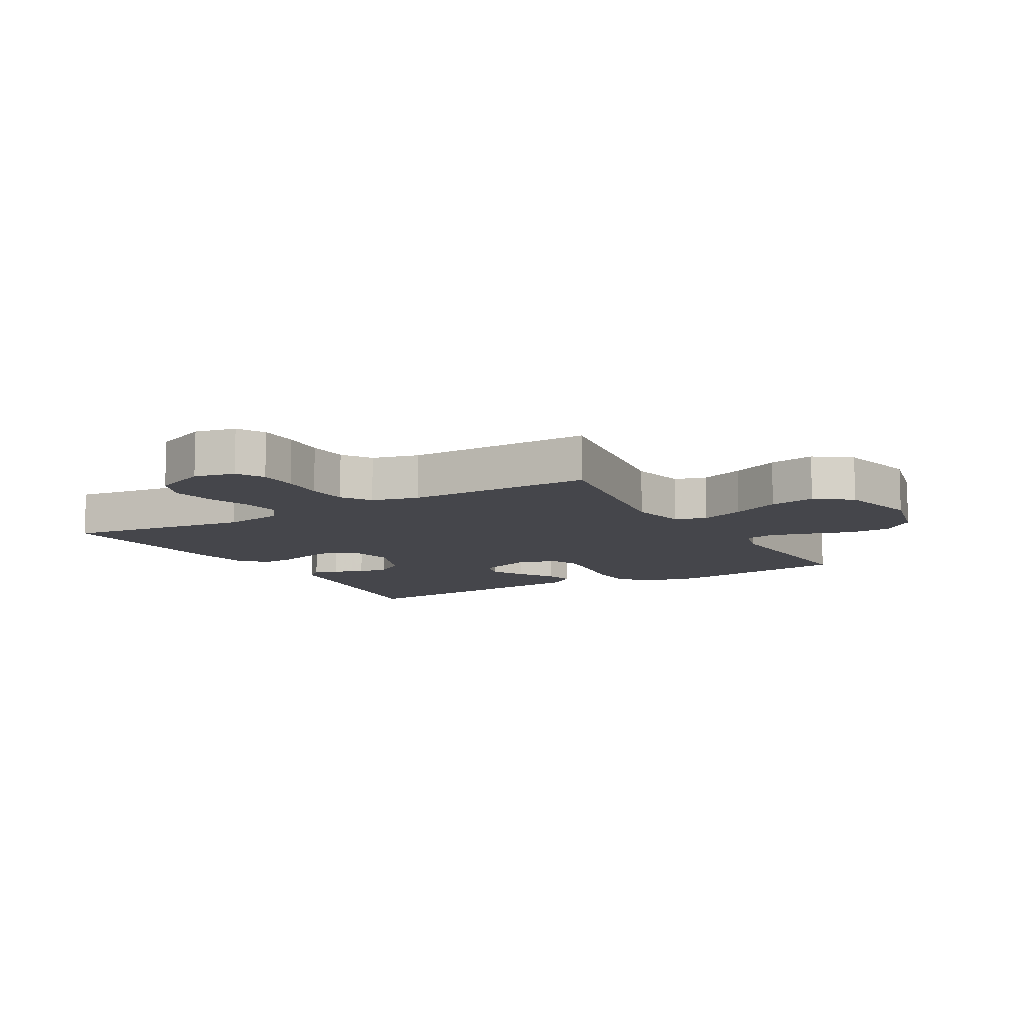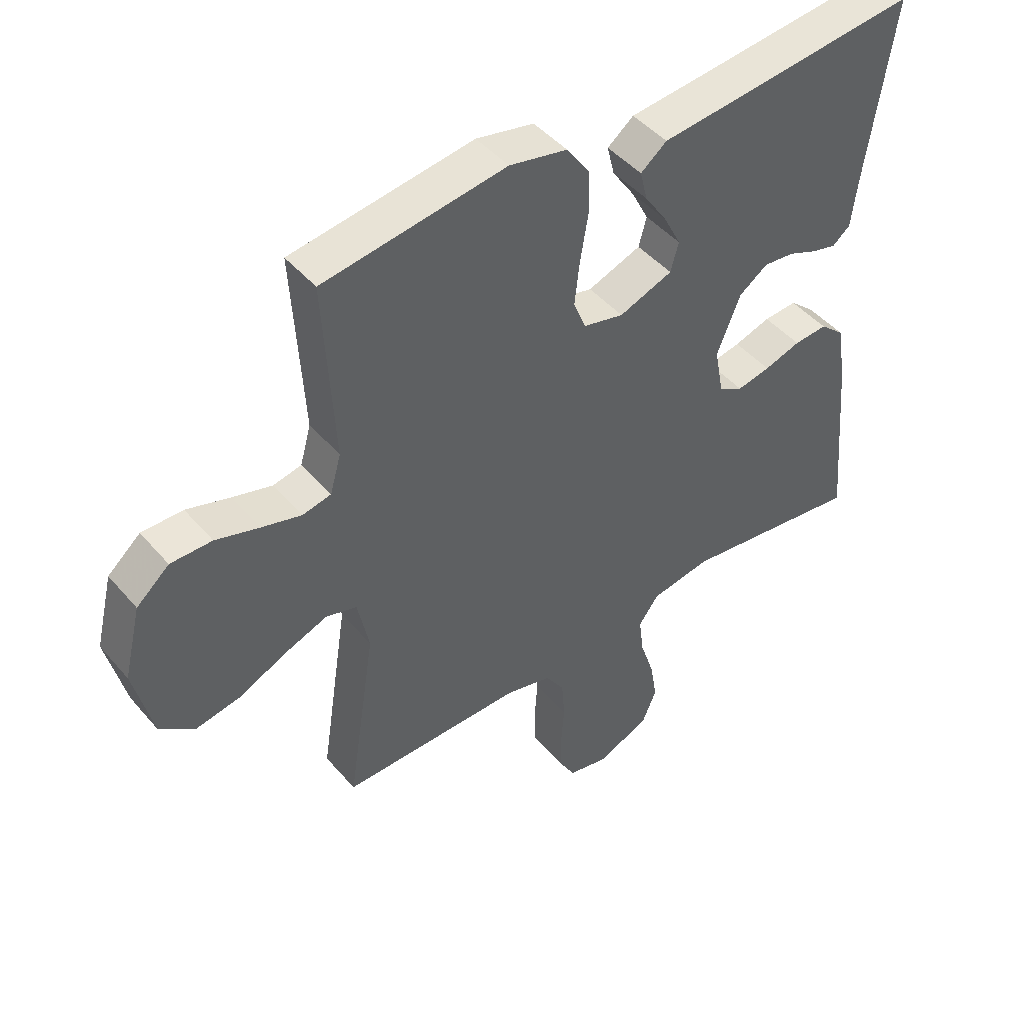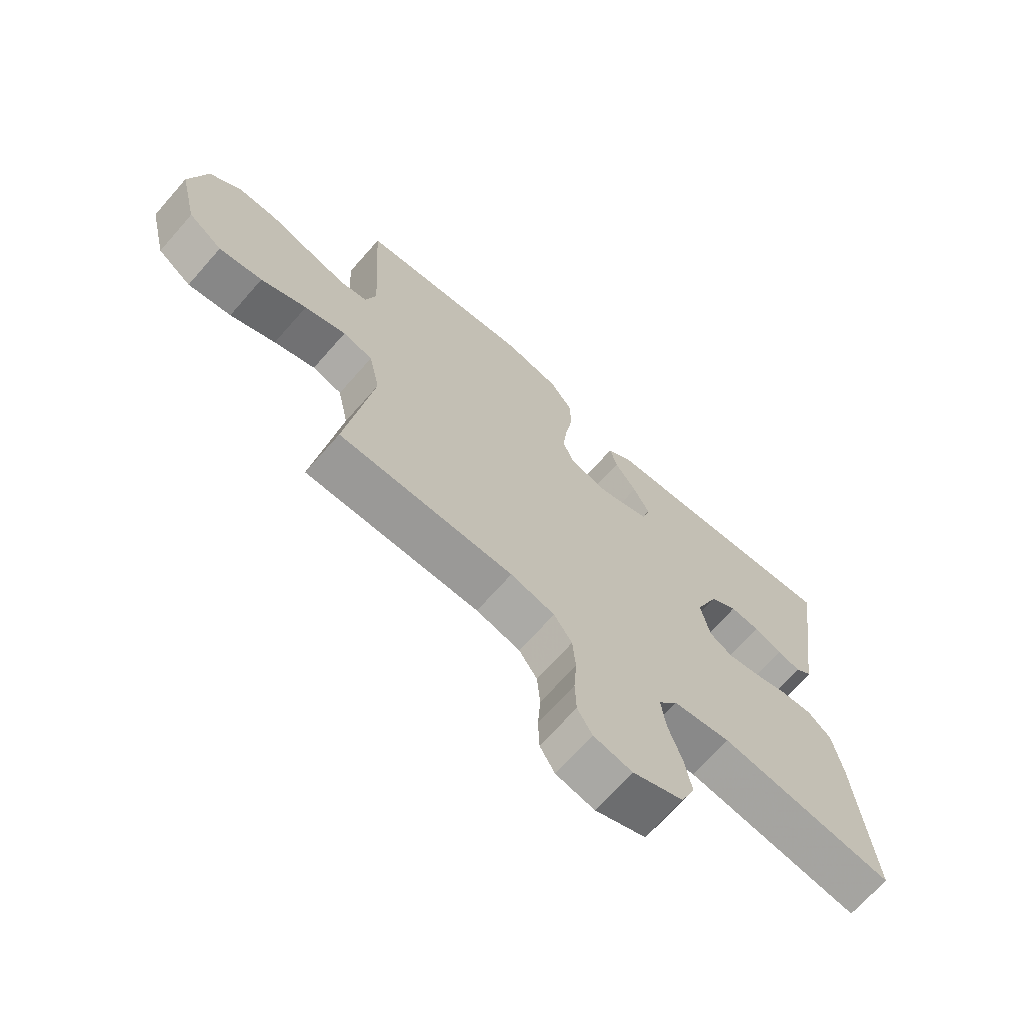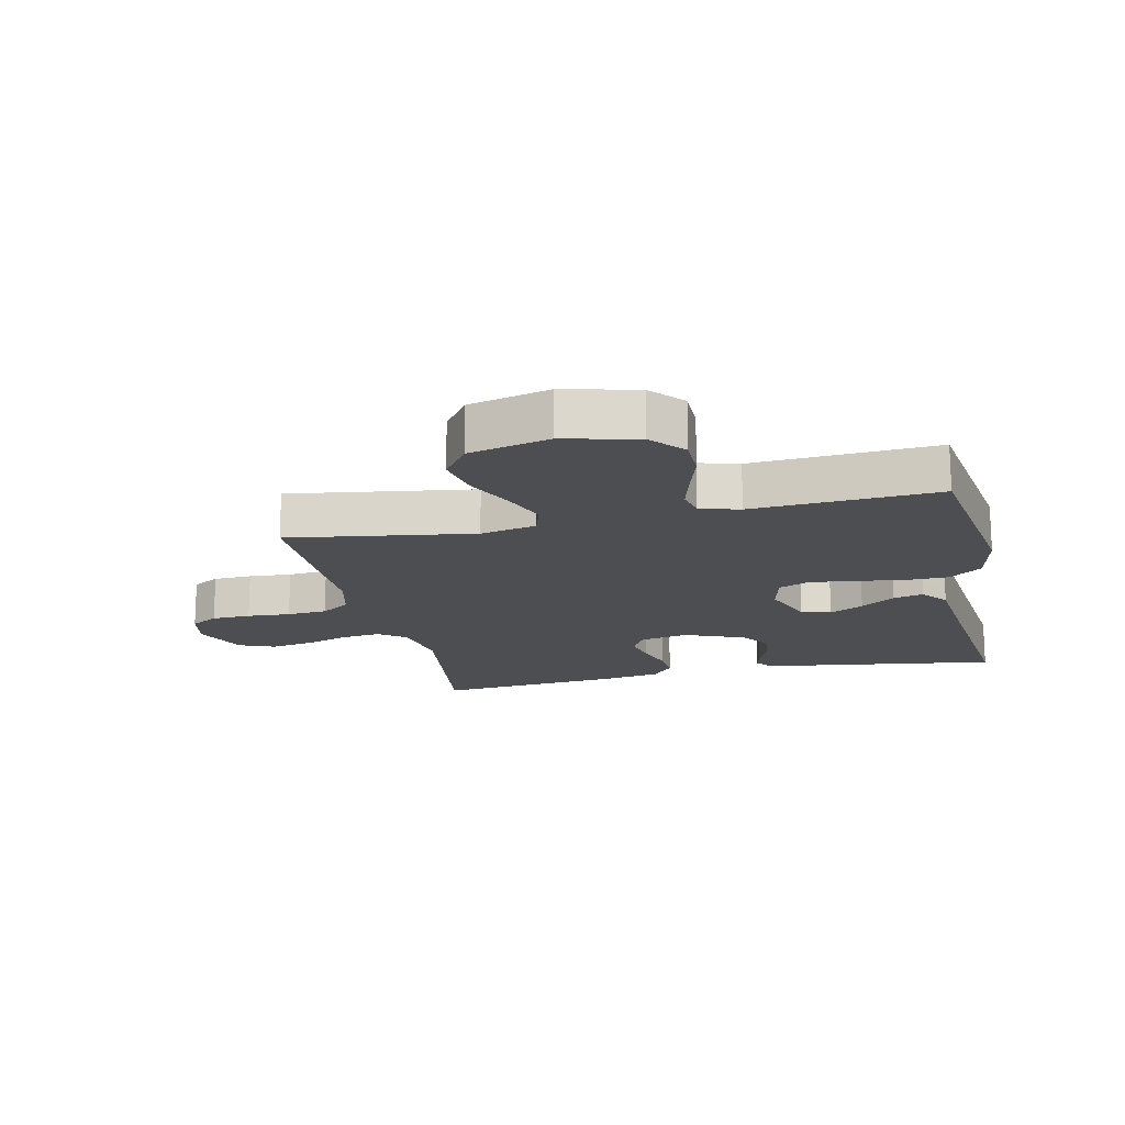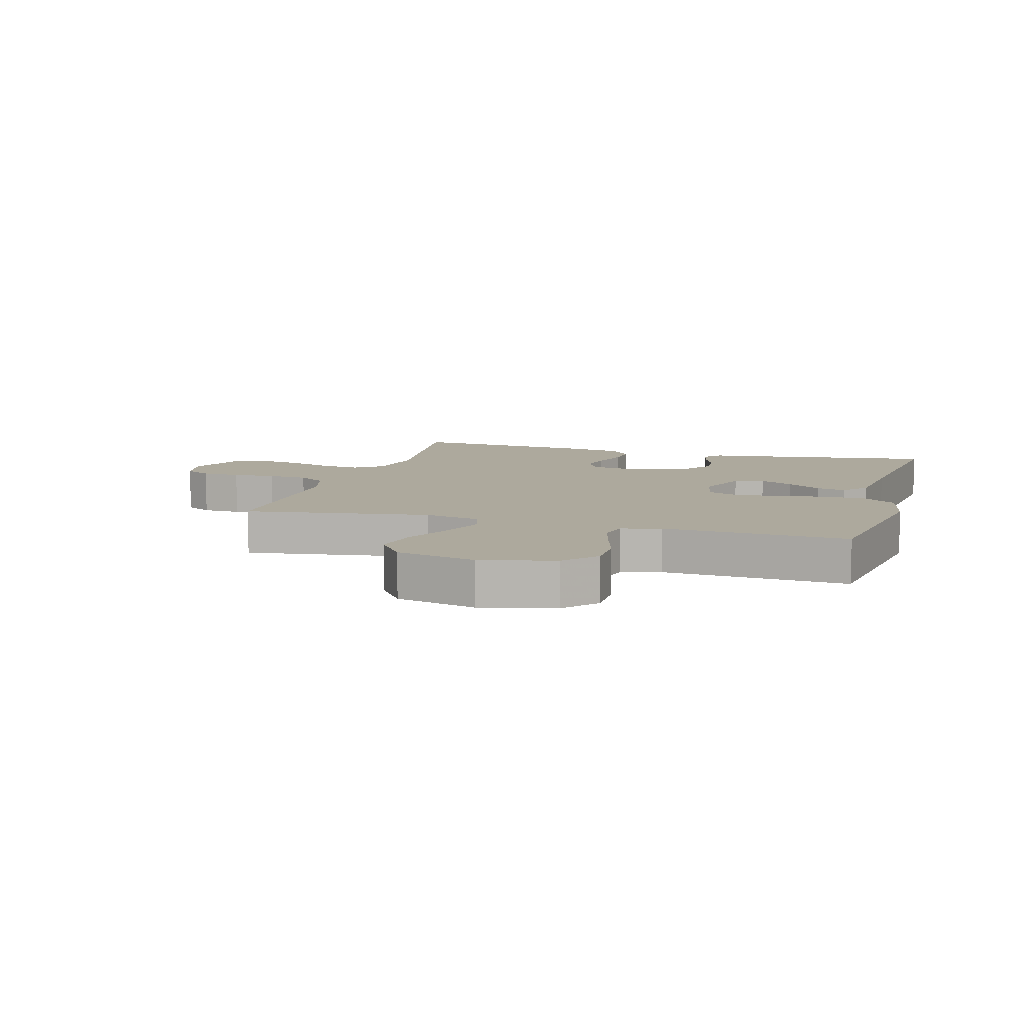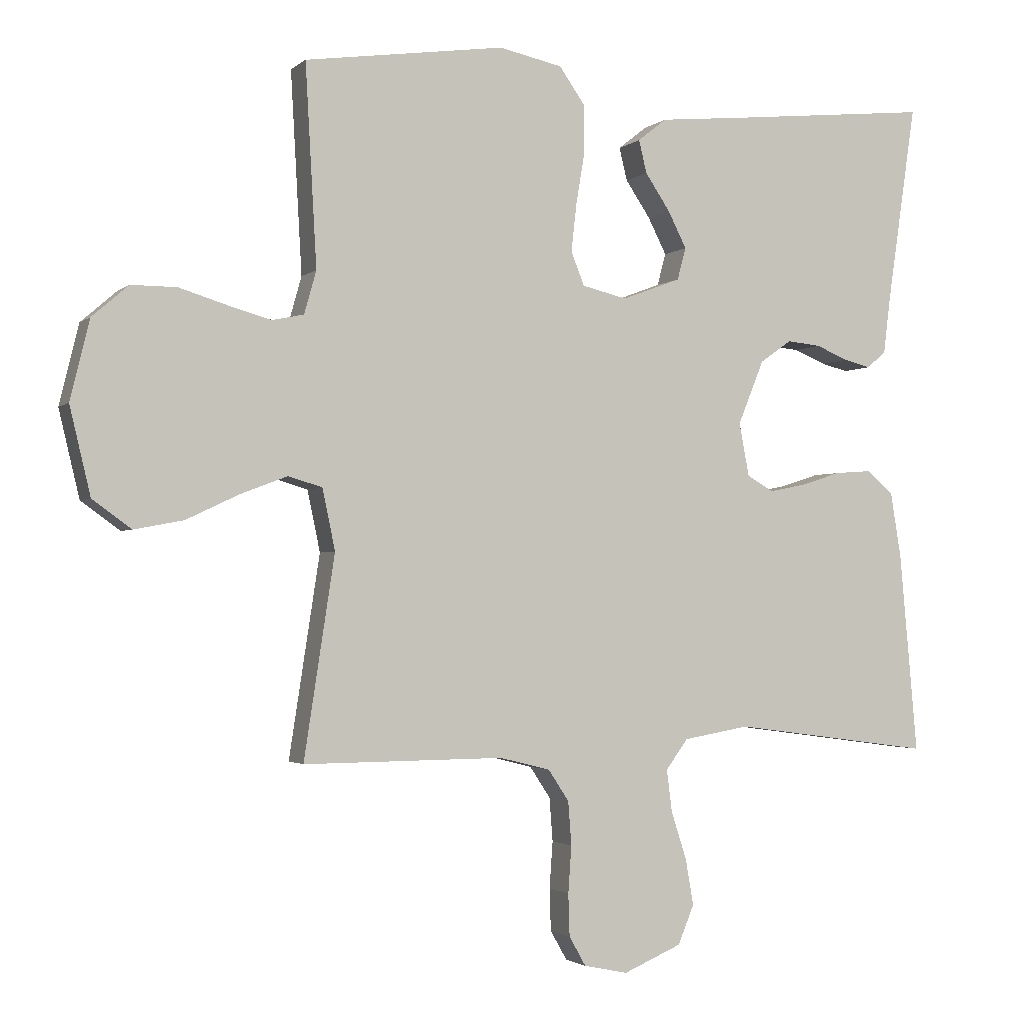
<metadata>
{"format":"obj","ext":"obj","renderer":"f3d","projection":"perspective","resolution":1024,"background":"white","views":[{"elev":-10.1,"azim":-150.1,"up":"+Y"},{"elev":46.0,"azim":-37.9,"up":"+Z"},{"elev":-69.2,"azim":-41.4,"up":"+Z"},{"elev":-16.8,"azim":-77.3,"up":"+Y"},{"elev":8.8,"azim":-73.8,"up":"+Y"},{"elev":-2.1,"azim":-22.3,"up":"+Z"}]}
</metadata>
<code>
v 0.5 0.07 0.5
v 0.456 0.07 0.2
v 0.446 0.07 0.118
v 0.417 0.07 0.094
v 0.377 0.07 0.104
v 0.329 0.07 0.124
v 0.278 0.07 0.129
v 0.231 0.07 0.096
v 0.192 0.07 0
v 0.207 0.07 -0.079
v 0.247 0.07 -0.102
v 0.302 0.07 -0.091
v 0.362 0.07 -0.072
v 0.417 0.07 -0.068
v 0.457 0.07 -0.103
v 0.473 0.07 -0.2
v 0.5 0.07 -0.5
v 0.2 0.07 -0.46
v 0.101 0.07 -0.477
v 0.068 0.07 -0.522
v 0.076 0.07 -0.585
v 0.099 0.07 -0.656
v 0.111 0.07 -0.725
v 0.087 0.07 -0.783
v 0 0.07 -0.82
v -0.066 0.07 -0.806
v -0.091 0.07 -0.762
v -0.093 0.07 -0.699
v -0.088 0.07 -0.629
v -0.093 0.07 -0.564
v -0.124 0.07 -0.517
v -0.2 0.07 -0.498
v -0.5 0.07 -0.5
v -0.454 0.07 -0.2
v -0.473 0.07 -0.109
v -0.524 0.07 -0.094
v -0.595 0.07 -0.121
v -0.673 0.07 -0.158
v -0.747 0.07 -0.172
v -0.805 0.07 -0.13
v -0.836 0.07 0
v -0.807 0.07 0.119
v -0.753 0.07 0.166
v -0.685 0.07 0.166
v -0.613 0.07 0.144
v -0.548 0.07 0.126
v -0.501 0.07 0.136
v -0.483 0.07 0.2
v -0.5 0.07 0.5
v -0.2 0.07 0.543
v -0.105 0.07 0.523
v -0.067 0.07 0.469
v -0.066 0.07 0.397
v -0.079 0.07 0.319
v -0.087 0.07 0.248
v -0.067 0.07 0.198
v 0 0.07 0.182
v 0.088 0.07 0.215
v 0.101 0.07 0.263
v 0.073 0.07 0.318
v 0.036 0.07 0.373
v 0.024 0.07 0.422
v 0.067 0.07 0.456
v 0.2 0.07 0.469
v 0.5 0 0.5
v 0.456 0 0.2
v 0.446 0 0.118
v 0.417 0 0.094
v 0.377 0 0.104
v 0.329 0 0.124
v 0.278 0 0.129
v 0.231 0 0.096
v 0.192 0 0
v 0.207 0 -0.079
v 0.247 0 -0.102
v 0.302 0 -0.091
v 0.362 0 -0.072
v 0.417 0 -0.068
v 0.457 0 -0.103
v 0.473 0 -0.2
v 0.5 0 -0.5
v 0.2 0 -0.46
v 0.101 0 -0.477
v 0.068 0 -0.522
v 0.076 0 -0.585
v 0.099 0 -0.656
v 0.111 0 -0.725
v 0.087 0 -0.783
v 0 0 -0.82
v -0.066 0 -0.806
v -0.091 0 -0.762
v -0.093 0 -0.699
v -0.088 0 -0.629
v -0.093 0 -0.564
v -0.124 0 -0.517
v -0.2 0 -0.498
v -0.5 0 -0.5
v -0.454 0 -0.2
v -0.473 0 -0.109
v -0.524 0 -0.094
v -0.595 0 -0.121
v -0.673 0 -0.158
v -0.747 0 -0.172
v -0.805 0 -0.13
v -0.836 0 0
v -0.807 0 0.119
v -0.753 0 0.166
v -0.685 0 0.166
v -0.613 0 0.144
v -0.548 0 0.126
v -0.501 0 0.136
v -0.483 0 0.2
v -0.5 0 0.5
v -0.2 0 0.543
v -0.105 0 0.523
v -0.067 0 0.469
v -0.066 0 0.397
v -0.079 0 0.319
v -0.087 0 0.248
v -0.067 0 0.198
v 0 0 0.182
v 0.088 0 0.215
v 0.101 0 0.263
v 0.073 0 0.318
v 0.036 0 0.373
v 0.024 0 0.422
v 0.067 0 0.456
v 0.2 0 0.469
f 61 62 63 64
f 60 61 64 1
f 59 60 1 2
f 58 59 2 3
f 57 58 3
f 51 52 53 54
f 51 54 55
f 48 49 50 51
f 47 48 51 55
f 42 43 44 45
f 42 45 46
f 41 42 46
f 40 41 46 47
f 37 38 39 40
f 36 37 40 47
f 32 33 34
f 31 32 34 35
f 26 27 28 29
f 26 29 30
f 25 26 30
f 24 25 30
f 21 22 23 24
f 20 21 24 30
f 19 20 30 31
f 15 16 17 18
f 15 18 19
f 12 13 14 15
f 11 12 15 19
f 10 11 19 31
f 3 4 5 6
f 57 3 6 7
f 36 47 55 56
f 35 36 56 57
f 9 10 31 35
f 8 9 35 57
f 7 8 57
f 128 127 126 125
f 65 128 125 124
f 66 65 124 123
f 67 66 123 122
f 67 122 121
f 118 117 116 115
f 119 118 115
f 115 114 113 112
f 119 115 112 111
f 109 108 107 106
f 110 109 106
f 110 106 105
f 111 110 105 104
f 104 103 102 101
f 111 104 101 100
f 98 97 96
f 99 98 96 95
f 93 92 91 90
f 94 93 90
f 94 90 89
f 94 89 88
f 88 87 86 85
f 94 88 85 84
f 95 94 84 83
f 82 81 80 79
f 83 82 79
f 79 78 77 76
f 83 79 76 75
f 95 83 75 74
f 70 69 68 67
f 71 70 67 121
f 120 119 111 100
f 121 120 100 99
f 99 95 74 73
f 121 99 73 72
f 121 72 71
f 1 65 66 2
f 2 66 67 3
f 3 67 68 4
f 4 68 69 5
f 5 69 70 6
f 6 70 71 7
f 7 71 72 8
f 8 72 73 9
f 9 73 74 10
f 10 74 75 11
f 11 75 76 12
f 12 76 77 13
f 13 77 78 14
f 14 78 79 15
f 15 79 80 16
f 16 80 81 17
f 17 81 82 18
f 18 82 83 19
f 19 83 84 20
f 20 84 85 21
f 21 85 86 22
f 22 86 87 23
f 23 87 88 24
f 24 88 89 25
f 25 89 90 26
f 26 90 91 27
f 27 91 92 28
f 28 92 93 29
f 29 93 94 30
f 30 94 95 31
f 31 95 96 32
f 32 96 97 33
f 33 97 98 34
f 34 98 99 35
f 35 99 100 36
f 36 100 101 37
f 37 101 102 38
f 38 102 103 39
f 39 103 104 40
f 40 104 105 41
f 41 105 106 42
f 42 106 107 43
f 43 107 108 44
f 44 108 109 45
f 45 109 110 46
f 46 110 111 47
f 47 111 112 48
f 48 112 113 49
f 49 113 114 50
f 50 114 115 51
f 51 115 116 52
f 52 116 117 53
f 53 117 118 54
f 54 118 119 55
f 55 119 120 56
f 56 120 121 57
f 57 121 122 58
f 58 122 123 59
f 59 123 124 60
f 60 124 125 61
f 61 125 126 62
f 62 126 127 63
f 63 127 128 64
f 64 128 65 1

</code>
